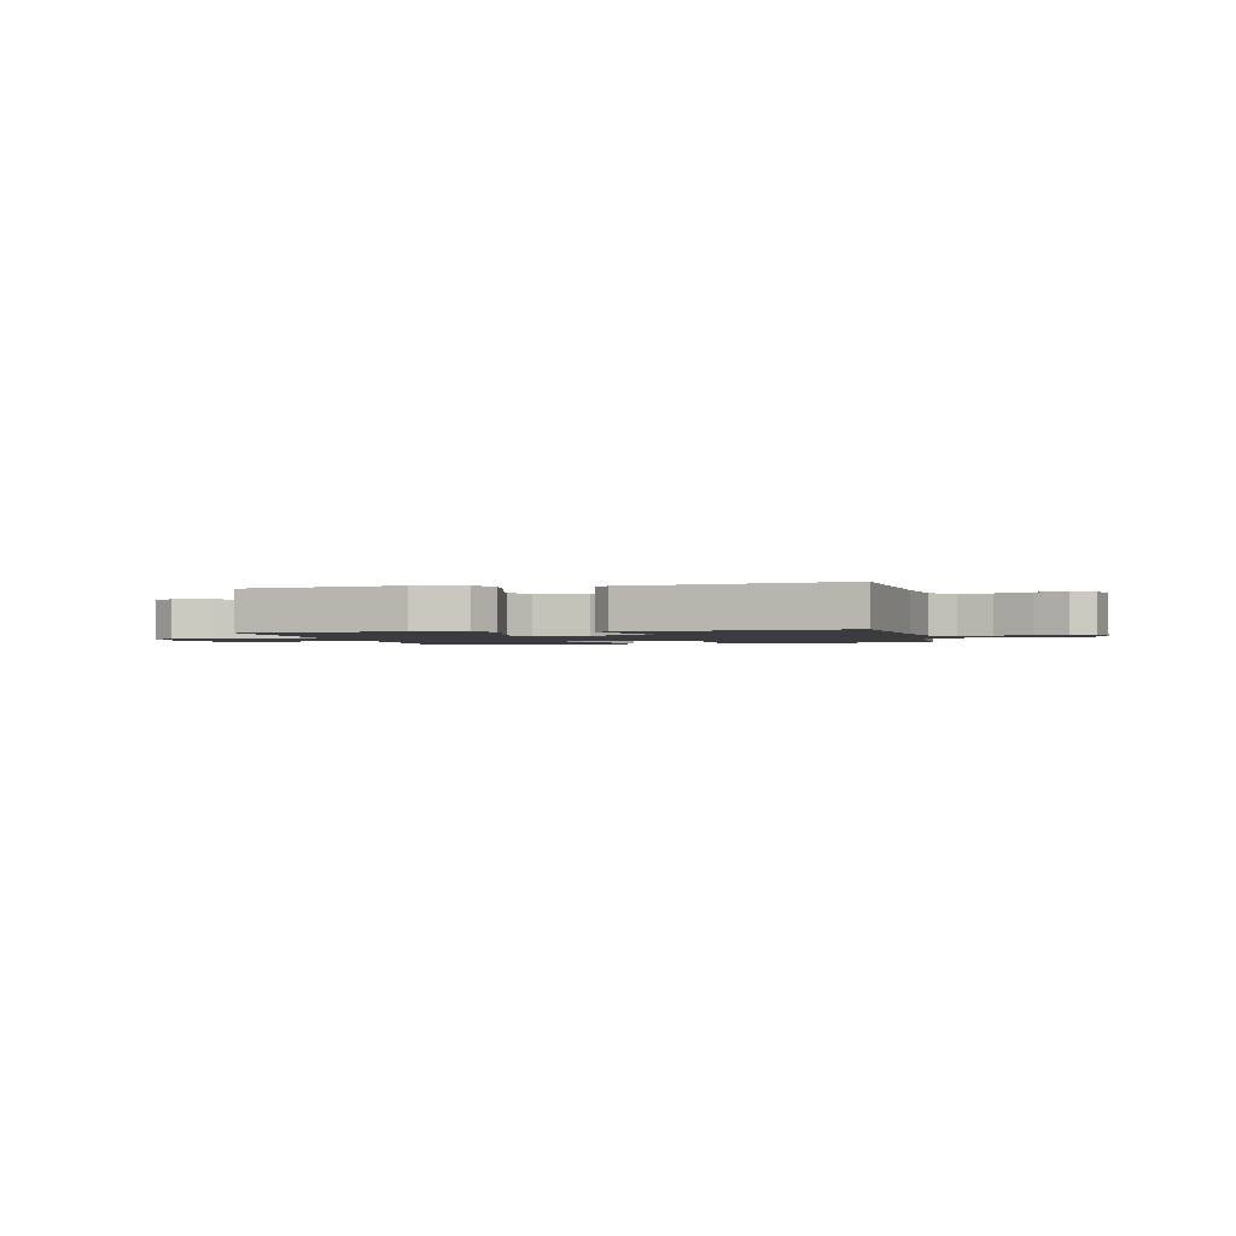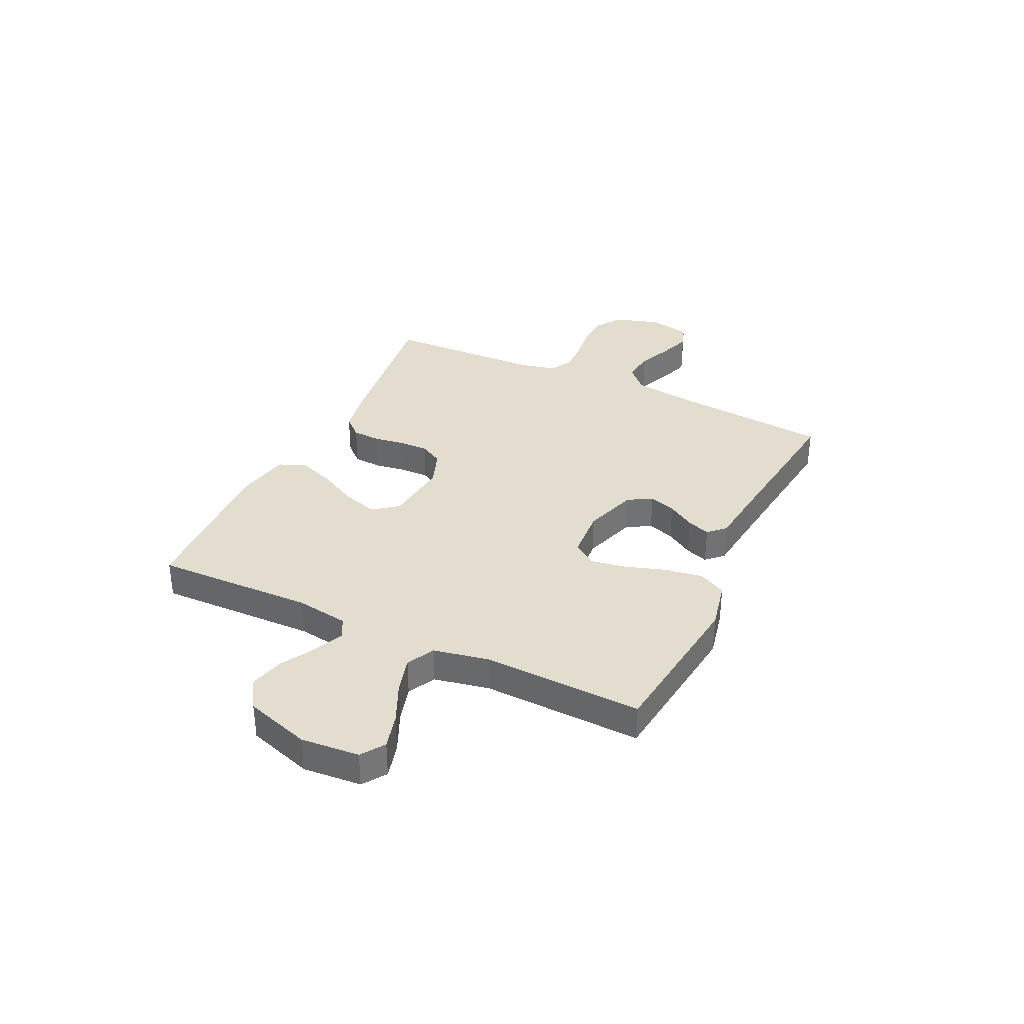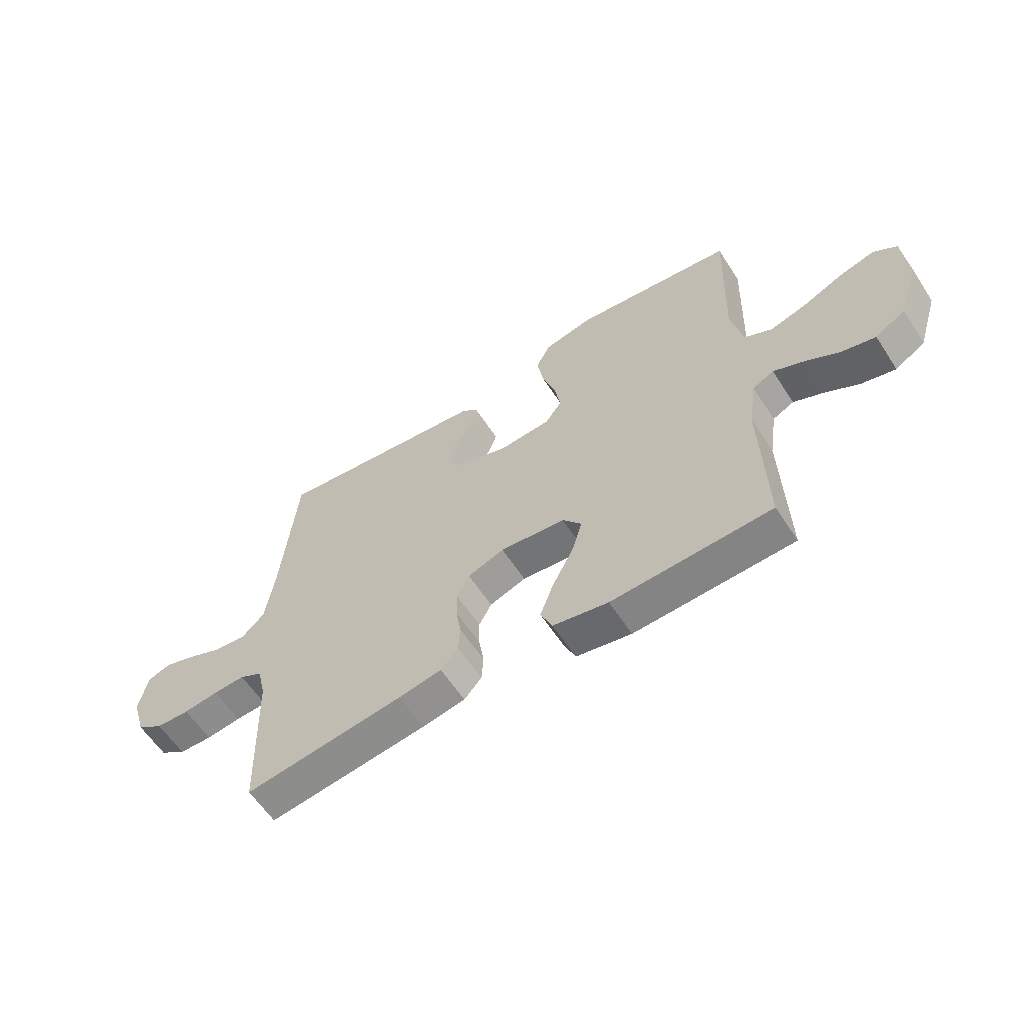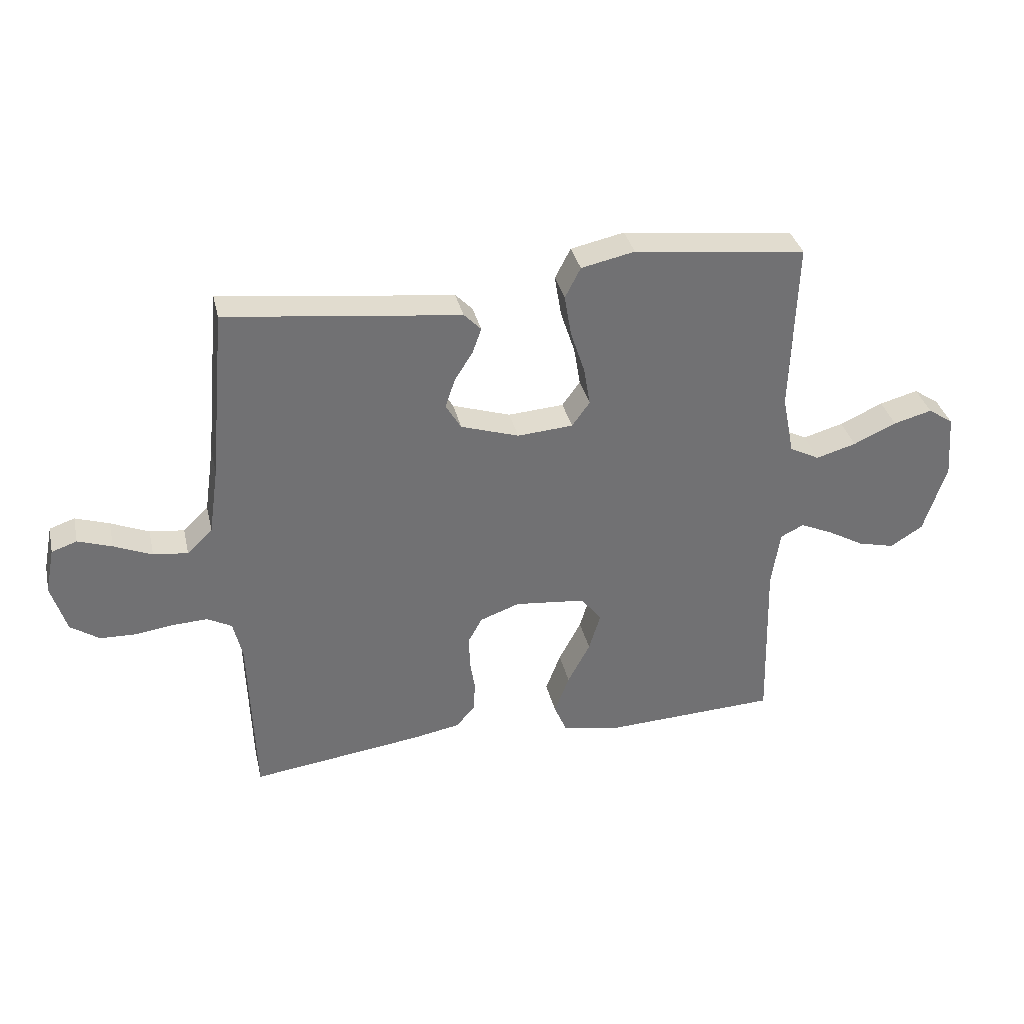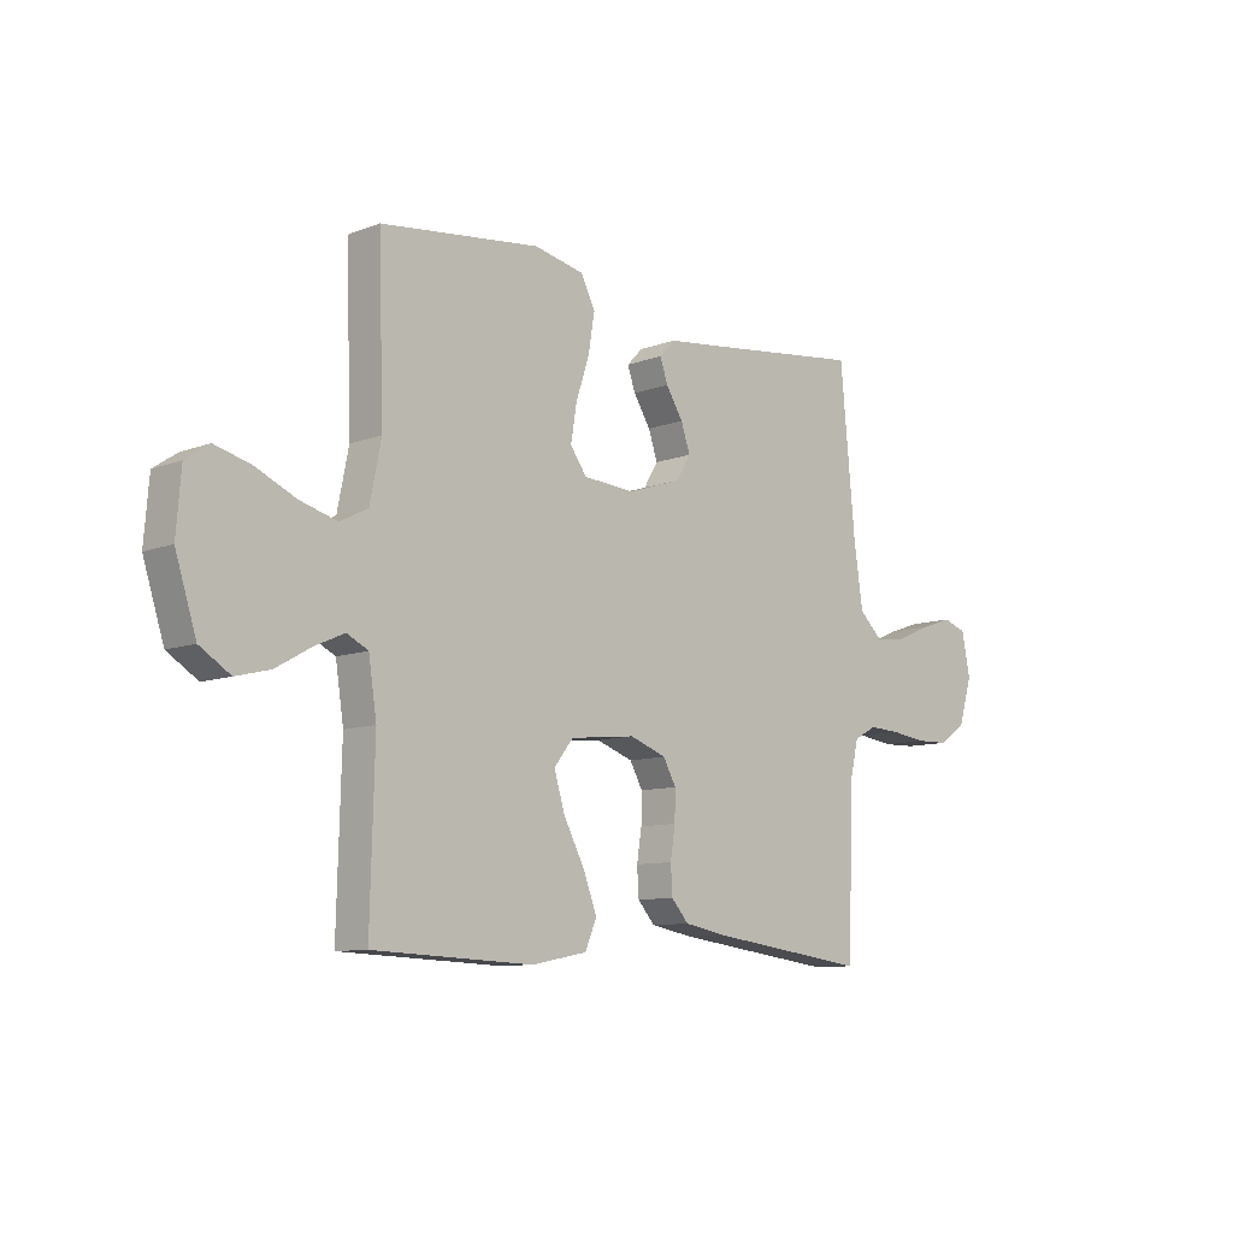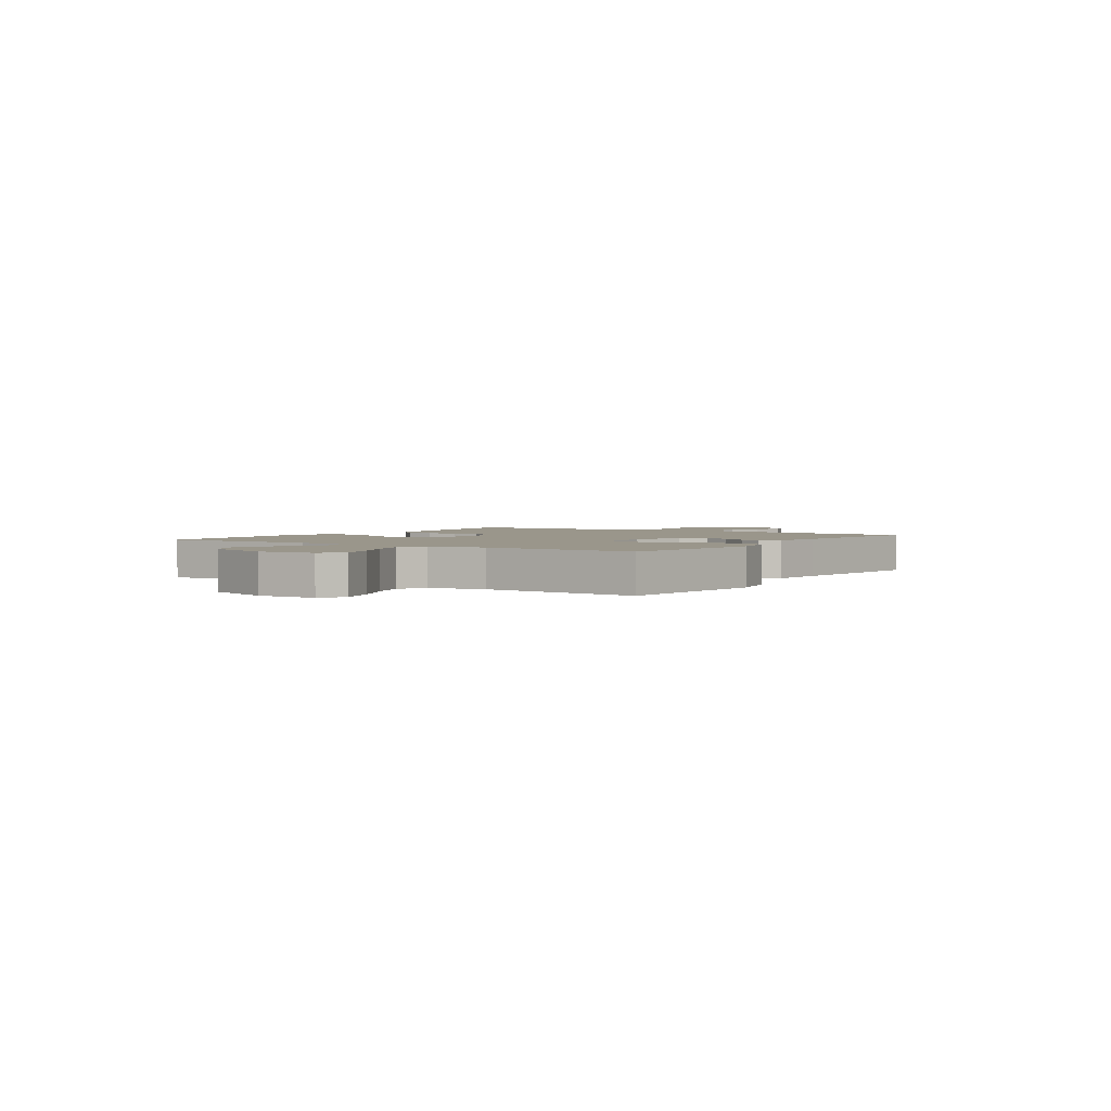
<metadata>
{"format":"obj","ext":"obj","renderer":"f3d","projection":"perspective","resolution":1024,"background":"white","views":[{"elev":-1.8,"azim":13.5,"up":"+Y"},{"elev":34.9,"azim":-64.5,"up":"+Y"},{"elev":-60.0,"azim":-147.0,"up":"+Z"},{"elev":35.1,"azim":167.1,"up":"+Z"},{"elev":-9.6,"azim":-45.4,"up":"+Z"},{"elev":2.4,"azim":-56.3,"up":"+Y"}]}
</metadata>
<code>
v 0.5 0.07 -0.5
v 0.2 0.07 -0.46
v 0.119 0.07 -0.445
v 0.086 0.07 -0.408
v 0.083 0.07 -0.355
v 0.092 0.07 -0.297
v 0.093 0.07 -0.242
v 0.069 0.07 -0.198
v 0 0.07 -0.173
v -0.123 0.07 -0.186
v -0.159 0.07 -0.232
v -0.139 0.07 -0.299
v -0.1 0.07 -0.373
v -0.074 0.07 -0.442
v -0.096 0.07 -0.493
v -0.2 0.07 -0.513
v -0.5 0.07 -0.5
v -0.492 0.07 -0.2
v -0.507 0.07 -0.101
v -0.547 0.07 -0.081
v -0.603 0.07 -0.106
v -0.668 0.07 -0.143
v -0.732 0.07 -0.159
v -0.789 0.07 -0.123
v -0.828 0.07 0
v -0.819 0.07 0.11
v -0.775 0.07 0.14
v -0.708 0.07 0.122
v -0.633 0.07 0.088
v -0.563 0.07 0.068
v -0.511 0.07 0.095
v -0.49 0.07 0.2
v -0.5 0.07 0.5
v -0.2 0.07 0.536
v -0.107 0.07 0.516
v -0.08 0.07 0.463
v -0.092 0.07 0.391
v -0.117 0.07 0.315
v -0.128 0.07 0.248
v -0.097 0.07 0.205
v 0 0.07 0.198
v 0.101 0.07 0.231
v 0.128 0.07 0.276
v 0.111 0.07 0.327
v 0.079 0.07 0.378
v 0.064 0.07 0.421
v 0.094 0.07 0.452
v 0.2 0.07 0.464
v 0.5 0.07 0.5
v 0.528 0.07 0.2
v 0.545 0.07 0.082
v 0.589 0.07 0.04
v 0.649 0.07 0.047
v 0.715 0.07 0.075
v 0.774 0.07 0.095
v 0.818 0.07 0.08
v 0.834 0.07 0
v 0.808 0.07 -0.085
v 0.758 0.07 -0.119
v 0.695 0.07 -0.121
v 0.629 0.07 -0.112
v 0.569 0.07 -0.109
v 0.526 0.07 -0.132
v 0.51 0.07 -0.2
v 0.5 0 -0.5
v 0.2 0 -0.46
v 0.119 0 -0.445
v 0.086 0 -0.408
v 0.083 0 -0.355
v 0.092 0 -0.297
v 0.093 0 -0.242
v 0.069 0 -0.198
v 0 0 -0.173
v -0.123 0 -0.186
v -0.159 0 -0.232
v -0.139 0 -0.299
v -0.1 0 -0.373
v -0.074 0 -0.442
v -0.096 0 -0.493
v -0.2 0 -0.513
v -0.5 0 -0.5
v -0.492 0 -0.2
v -0.507 0 -0.101
v -0.547 0 -0.081
v -0.603 0 -0.106
v -0.668 0 -0.143
v -0.732 0 -0.159
v -0.789 0 -0.123
v -0.828 0 0
v -0.819 0 0.11
v -0.775 0 0.14
v -0.708 0 0.122
v -0.633 0 0.088
v -0.563 0 0.068
v -0.511 0 0.095
v -0.49 0 0.2
v -0.5 0 0.5
v -0.2 0 0.536
v -0.107 0 0.516
v -0.08 0 0.463
v -0.092 0 0.391
v -0.117 0 0.315
v -0.128 0 0.248
v -0.097 0 0.205
v 0 0 0.198
v 0.101 0 0.231
v 0.128 0 0.276
v 0.111 0 0.327
v 0.079 0 0.378
v 0.064 0 0.421
v 0.094 0 0.452
v 0.2 0 0.464
v 0.5 0 0.5
v 0.528 0 0.2
v 0.545 0 0.082
v 0.589 0 0.04
v 0.649 0 0.047
v 0.715 0 0.075
v 0.774 0 0.095
v 0.818 0 0.08
v 0.834 0 0
v 0.808 0 -0.085
v 0.758 0 -0.119
v 0.695 0 -0.121
v 0.629 0 -0.112
v 0.569 0 -0.109
v 0.526 0 -0.132
v 0.51 0 -0.2
f 58 59 60 61
f 58 61 62
f 57 58 62
f 56 57 62
f 53 54 55 56
f 53 56 62 63
f 48 49 50
f 48 50 51
f 47 48 51
f 44 45 46 47
f 43 44 47 51
f 42 43 51 52
f 35 36 37 38
f 35 38 39
f 32 33 34 35
f 31 32 35 39
f 30 31 39 40
f 26 27 28 29
f 26 29 30
f 25 26 30
f 24 25 30
f 21 22 23 24
f 20 21 24 30
f 19 20 30 40
f 15 16 17 18
f 12 13 14 15
f 11 12 15 18
f 10 11 18 19
f 3 4 5 6
f 3 6 7
f 64 1 2 3
f 63 64 3 7
f 52 53 63 7
f 41 42 52 7
f 9 10 19 40
f 8 9 40 41
f 7 8 41
f 125 124 123 122
f 126 125 122
f 126 122 121
f 126 121 120
f 120 119 118 117
f 127 126 120 117
f 114 113 112
f 115 114 112
f 115 112 111
f 111 110 109 108
f 115 111 108 107
f 116 115 107 106
f 102 101 100 99
f 103 102 99
f 99 98 97 96
f 103 99 96 95
f 104 103 95 94
f 93 92 91 90
f 94 93 90
f 94 90 89
f 94 89 88
f 88 87 86 85
f 94 88 85 84
f 104 94 84 83
f 82 81 80 79
f 79 78 77 76
f 82 79 76 75
f 83 82 75 74
f 70 69 68 67
f 71 70 67
f 67 66 65 128
f 71 67 128 127
f 71 127 117 116
f 71 116 106 105
f 104 83 74 73
f 105 104 73 72
f 105 72 71
f 1 65 66 2
f 2 66 67 3
f 3 67 68 4
f 4 68 69 5
f 5 69 70 6
f 6 70 71 7
f 7 71 72 8
f 8 72 73 9
f 9 73 74 10
f 10 74 75 11
f 11 75 76 12
f 12 76 77 13
f 13 77 78 14
f 14 78 79 15
f 15 79 80 16
f 16 80 81 17
f 17 81 82 18
f 18 82 83 19
f 19 83 84 20
f 20 84 85 21
f 21 85 86 22
f 22 86 87 23
f 23 87 88 24
f 24 88 89 25
f 25 89 90 26
f 26 90 91 27
f 27 91 92 28
f 28 92 93 29
f 29 93 94 30
f 30 94 95 31
f 31 95 96 32
f 32 96 97 33
f 33 97 98 34
f 34 98 99 35
f 35 99 100 36
f 36 100 101 37
f 37 101 102 38
f 38 102 103 39
f 39 103 104 40
f 40 104 105 41
f 41 105 106 42
f 42 106 107 43
f 43 107 108 44
f 44 108 109 45
f 45 109 110 46
f 46 110 111 47
f 47 111 112 48
f 48 112 113 49
f 49 113 114 50
f 50 114 115 51
f 51 115 116 52
f 52 116 117 53
f 53 117 118 54
f 54 118 119 55
f 55 119 120 56
f 56 120 121 57
f 57 121 122 58
f 58 122 123 59
f 59 123 124 60
f 60 124 125 61
f 61 125 126 62
f 62 126 127 63
f 63 127 128 64
f 64 128 65 1

</code>
